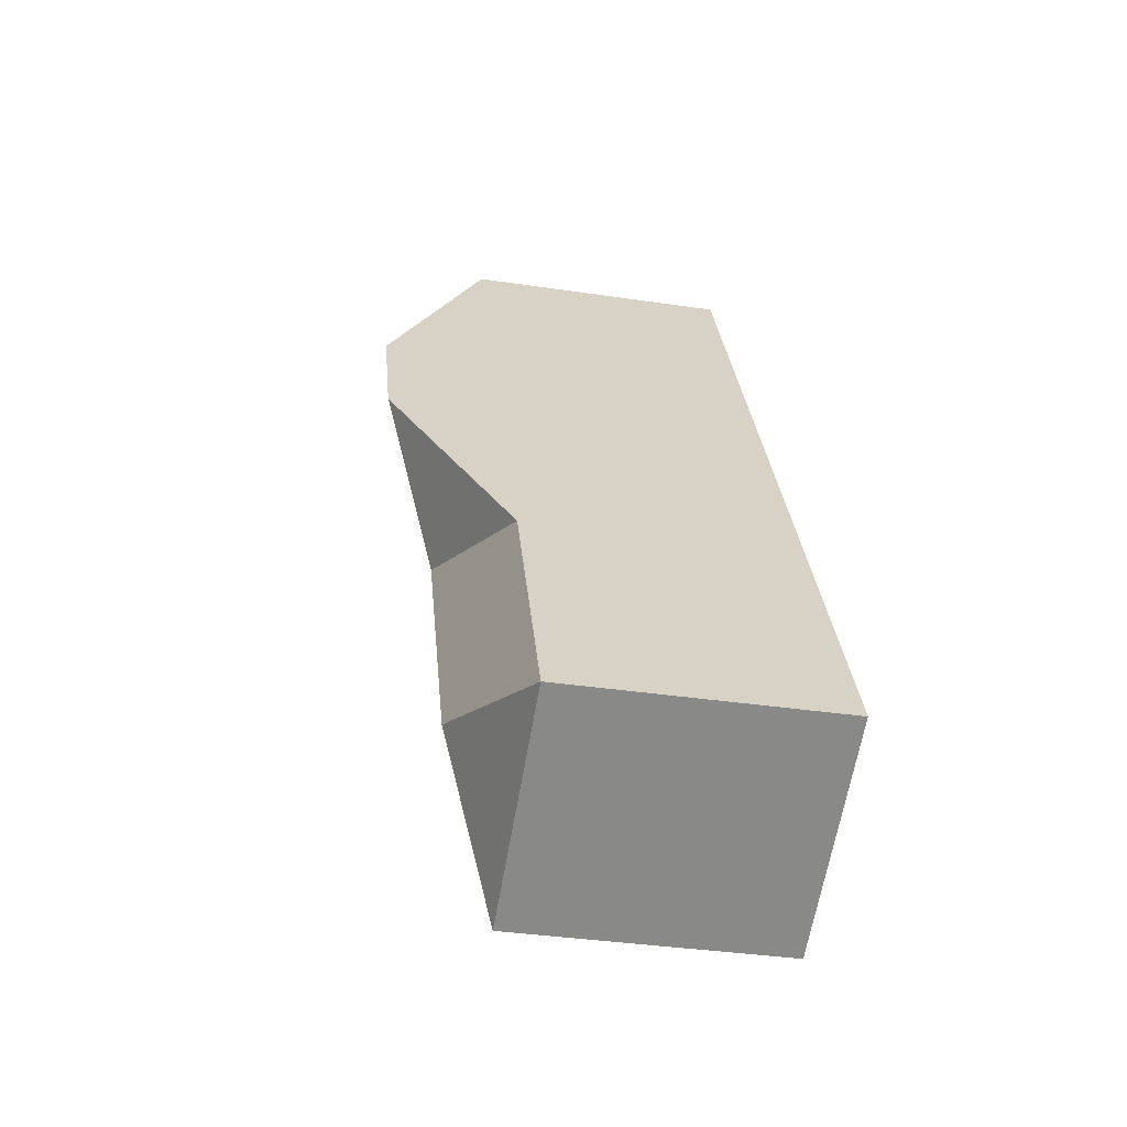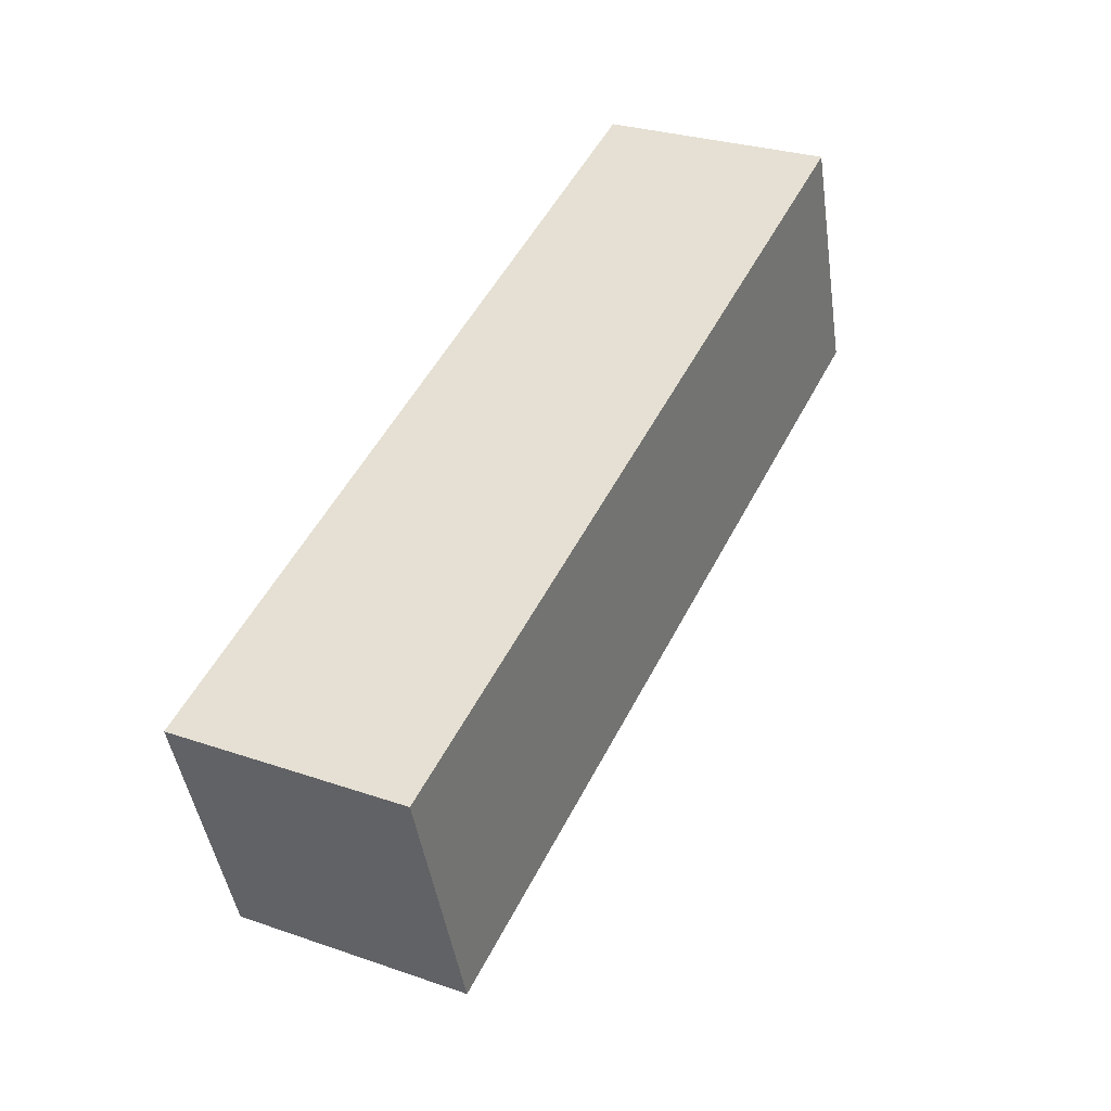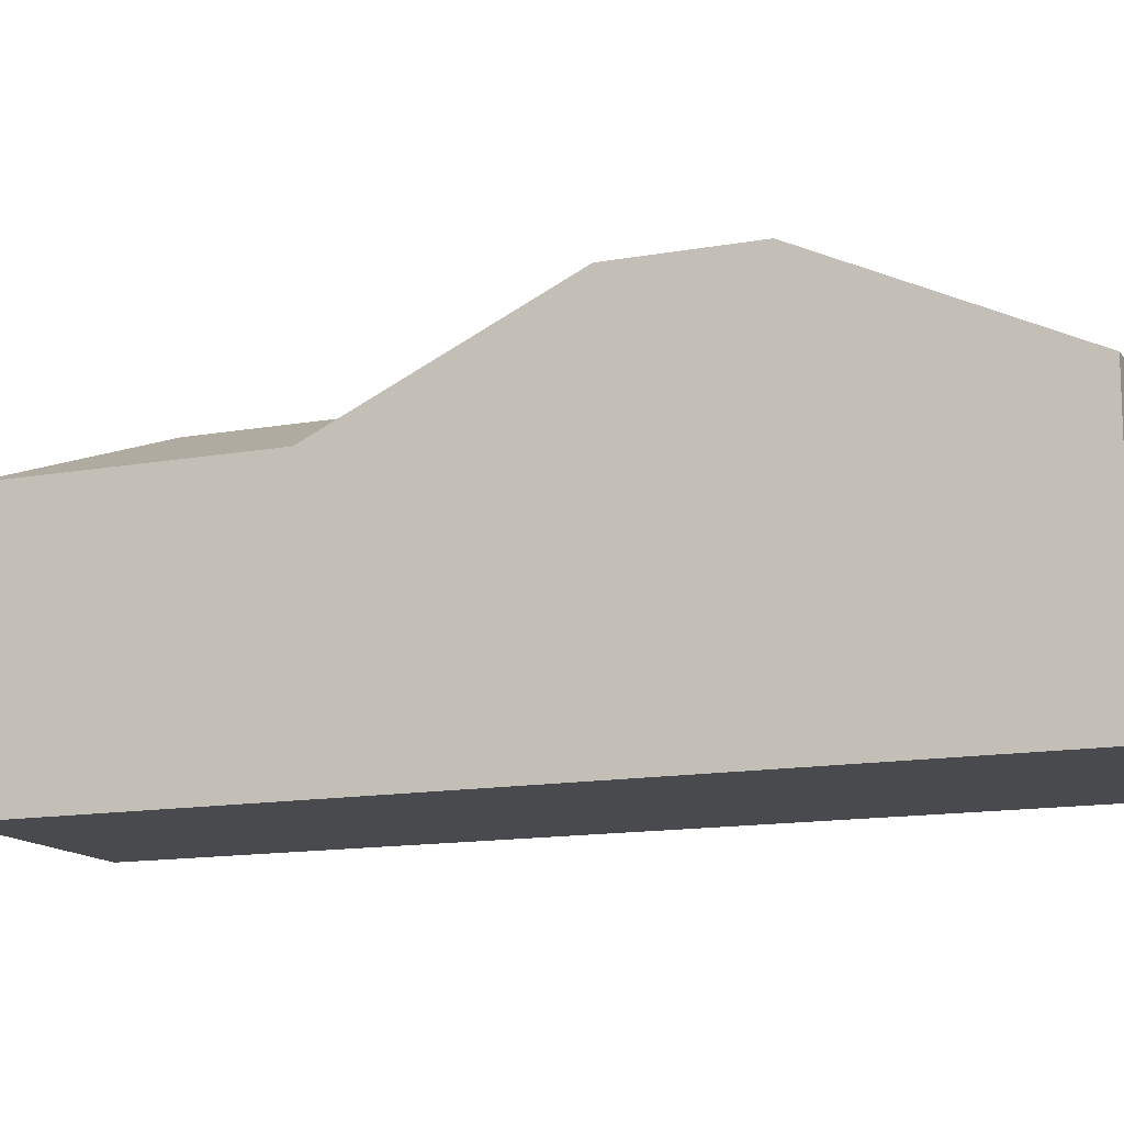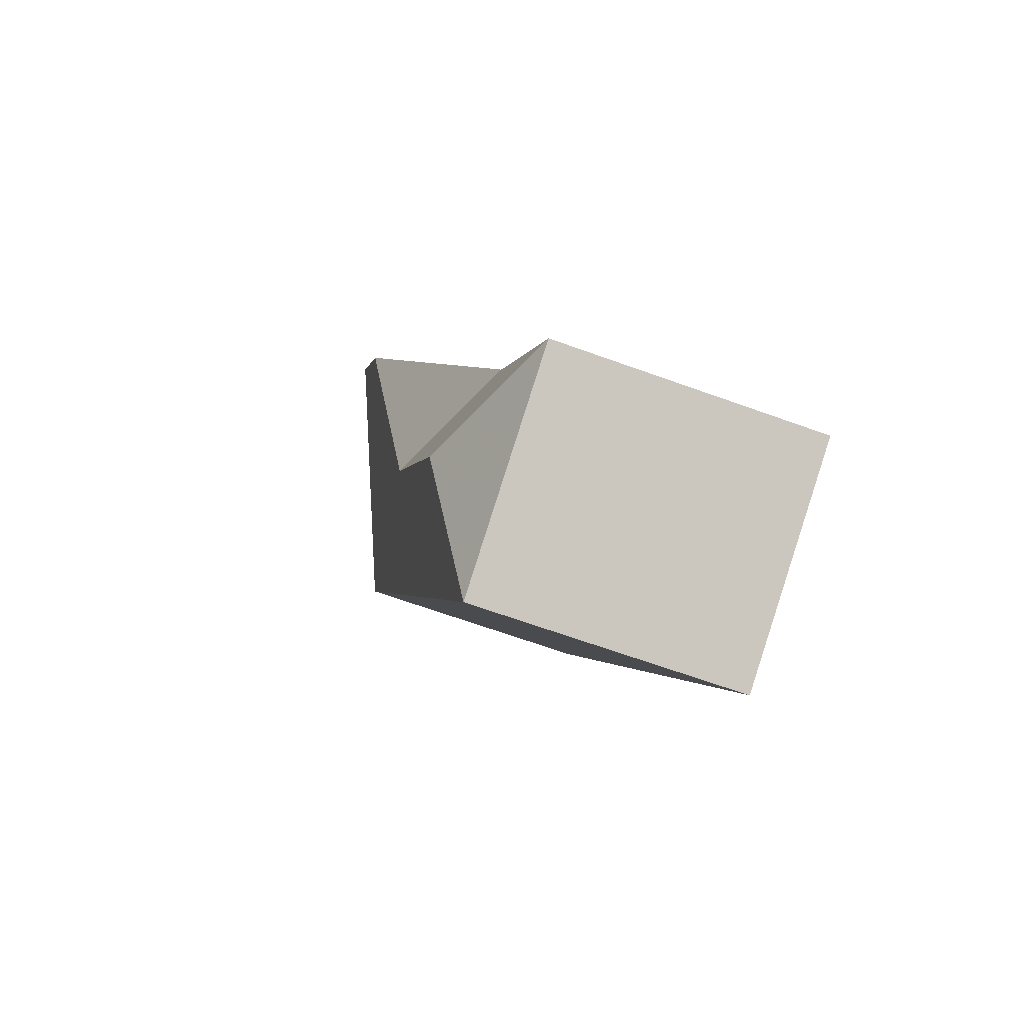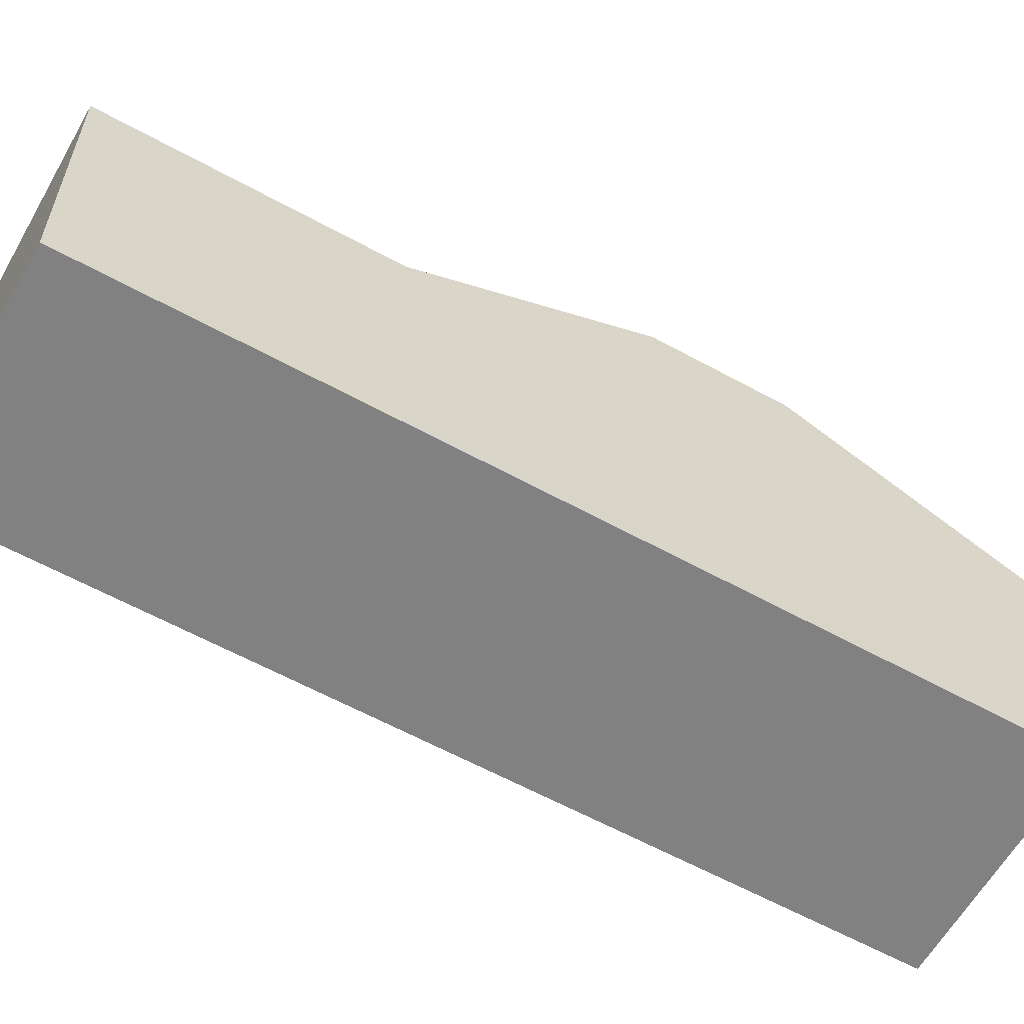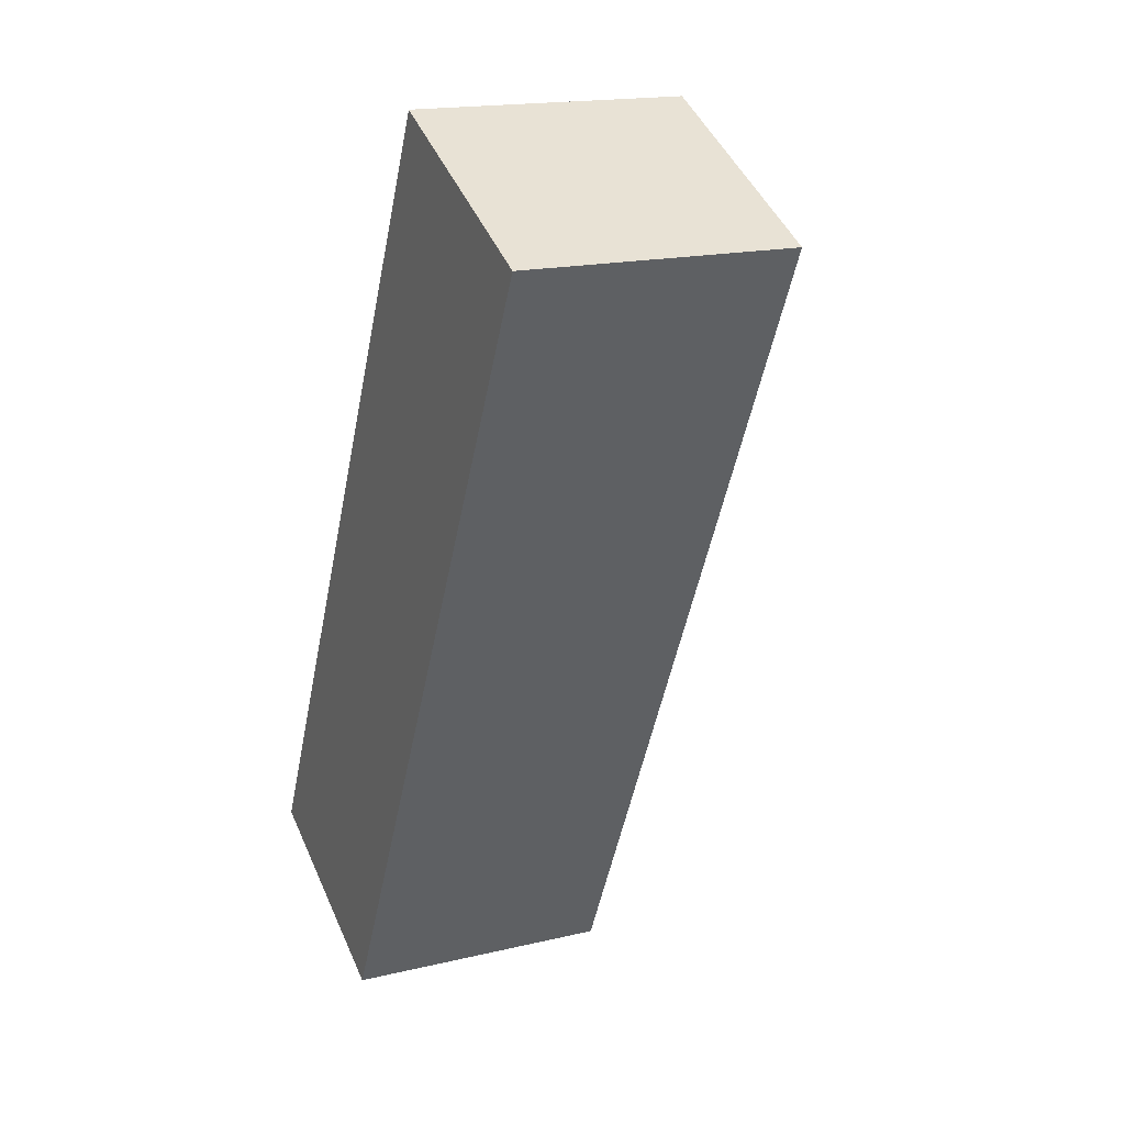
<metadata>
{"format":"obj","ext":"obj","renderer":"f3d","projection":"perspective","resolution":1024,"background":"white","views":[{"elev":-36.9,"azim":-100.9,"up":"+Z"},{"elev":-44.9,"azim":8.3,"up":"+Z"},{"elev":-13.4,"azim":-41.6,"up":"+Y"},{"elev":-66.9,"azim":-109.9,"up":"+Z"},{"elev":-60.5,"azim":-93.3,"up":"+Y"},{"elev":17.3,"azim":64.6,"up":"+Z"}]}
</metadata>
<code>
v -0.5603 -0.04867 5.166
v -0.5856 -0.02189 5.114
v -0.6 -0.02188 5.084
v -0.6253 -0.04867 5.033
v -0.5603 -0.1123 5.166
v -0.6551 -0.1123 4.972
v -0.6551 -0.04867 4.972
v -0.5869 -0.03528 5.046
v -0.6167 -0.03527 4.985
v -0.6035 -0.04867 4.947
v -0.5087 -0.04867 5.14
v -0.6035 -0.04867 4.947
v -0.6035 -0.1123 4.947
v -0.6551 -0.1123 4.972
v -0.6551 -0.04867 4.972
v -0.6035 -0.1123 4.947
v -0.5087 -0.1123 5.14
v -0.5603 -0.1123 5.166
v -0.6551 -0.1123 4.972
v -0.5087 -0.1123 5.14
v -0.5087 -0.04867 5.14
v -0.5603 -0.04867 5.166
v -0.5603 -0.1123 5.166
v -0.6035 -0.04867 4.947
v -0.5087 -0.04867 5.14
v -0.5087 -0.1123 5.14
v -0.6035 -0.1123 4.947
f 1 2 3
f 1 3 4
f 5 1 4
f 5 4 6
f 6 4 7
f 3 8 4
f 8 9 7
f 8 7 4
f 9 10 7
f 1 11 2
f 12 13 14
f 12 14 15
f 16 17 18
f 16 18 19
f 20 21 22
f 20 22 23
f 8 3 2
f 10 9 8
f 10 8 11
f 11 8 2
f 12 21 26
f 12 26 27

</code>
